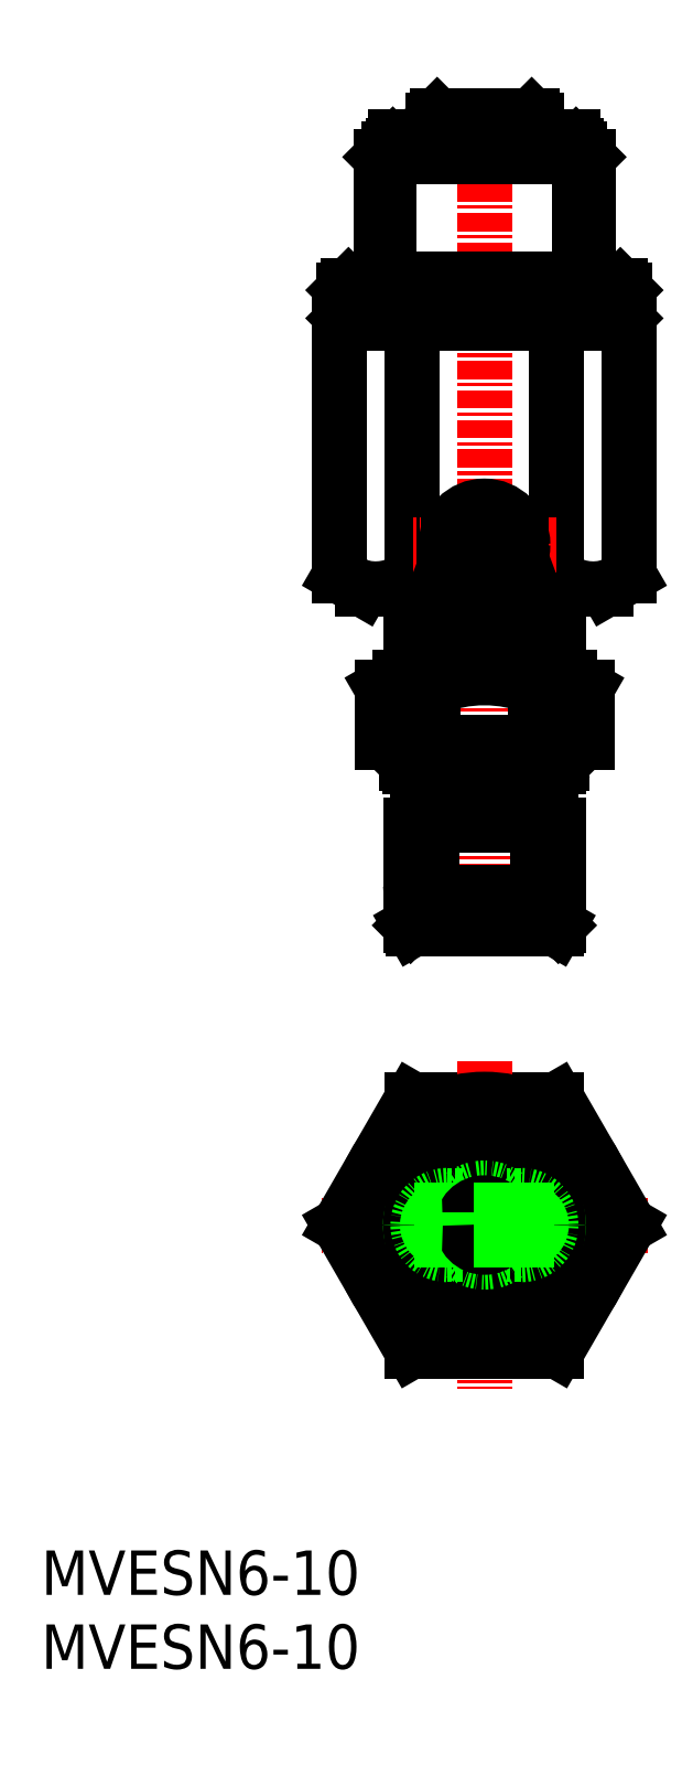
<metadata>
{"format":"dxf","ext":"dxf","renderer":"ezdxf+matplotlib","layout":"modelspace","background":"white","min_lineweight":24,"dpi":150}
</metadata>
<code>
0
SECTION
2
ENTITIES
0
INSERT
8
0
2
*U8
10
0
20
0
30
0
0
INSERT
8
0
2
*U9
10
0
20
0
30
0
0
POINT
8
0
10
30
20
50
30
0
0
POINT
8
0
10
34.85
20
50
30
0
0
LINE
8
CENTER
10
30
20
106.4
30
0
11
30
21
48.43
31
0
0
LINE
8
0
10
25.6
20
60.5
30
0
11
34.4
21
60.5
31
0
0
LINE
8
0
10
34.4
20
61
30
0
11
34.4
21
60.5
31
0
0
LINE
8
0
10
25.6
20
61
30
0
11
25.6
21
60.5
31
0
0
LINE
8
0
10
25.5
20
60.3
30
0
11
34.5
21
60.3
31
0
0
LINE
8
0
10
34.3
20
60.5
30
0
11
34.5
21
60.3
31
0
0
LINE
8
0
10
25.5
20
60.3
30
0
11
25.5
21
57
31
0
0
LINE
8
0
10
34.5
20
60.3
30
0
11
34.5
21
57
31
0
0
LINE
8
0
10
25.7
20
60.5
30
0
11
25.5
21
60.3
31
0
0
LINE
8
0
10
31.5
20
51.26
30
0
11
34
21
51.26
31
0
0
LINE
8
0
10
28.5
20
52.3
30
0
11
28.5
21
51.26
31
0
0
LINE
8
0
10
31.5
20
52.3
30
0
11
31.5
21
51.26
31
0
0
LINE
8
0
10
34
20
52.3
30
0
11
34
21
51.34
31
0
0
LINE
8
0
10
26
20
51.26
30
0
11
28.5
21
51.26
31
0
0
LINE
8
0
10
26
20
52.3
30
0
11
26
21
51.34
31
0
0
LINE
8
0
10
33.57
20
56.8
30
0
11
33.57
21
53
31
0
0
LINE
8
0
10
26.43
20
56.8
30
0
11
26.43
21
53
31
0
0
LINE
8
0
10
34.85
20
50
30
0
11
35
21
50.26
31
0
0
LINE
8
0
10
34.06
20
51.2
30
0
11
35
21
50.26
31
0
0
LINE
8
0
10
25
20
50.26
30
0
11
35
21
50.26
31
0
0
LINE
8
0
10
25.5
20
52.5
30
0
11
34.5
21
52.5
31
0
0
LINE
8
0
10
25.94
20
51.2
30
0
11
25
21
50.26
31
0
0
LINE
8
0
10
35
20
57
30
0
11
35
21
53
31
0
0
LINE
8
0
10
25.15
20
50
30
0
11
25
21
50.26
31
0
0
LINE
8
0
10
25.15
20
50
30
0
11
34.85
21
50
31
0
0
LINE
8
0
10
25
20
57
30
0
11
25
21
53
31
0
0
LINE
8
0
10
25
20
57
30
0
11
35
21
57
31
0
0
LINE
8
0
10
35
20
73
30
0
11
35
21
67
31
0
0
LINE
8
0
10
35.75
20
67
30
0
11
24.25
21
67
31
0
0
LINE
8
0
10
25
20
73
30
0
11
25
21
67
31
0
0
LINE
8
0
10
33.2
20
105
30
0
11
26.8
21
105
31
0
0
LINE
8
0
10
23.07
20
66.32
30
0
11
23.07
21
62.6
31
0
0
LINE
8
0
10
26.54
20
66.32
30
0
11
26.54
21
62.6
31
0
0
LINE
8
0
10
33.46
20
66.32
30
0
11
33.46
21
62.6
31
0
0
LINE
8
0
10
36.93
20
66.32
30
0
11
36.93
21
62.6
31
0
0
LINE
8
0
10
23.07
20
66.32
30
0
11
24.25
21
67
31
0
0
LINE
8
0
10
35.75
20
67
30
0
11
36.93
21
66.32
31
0
0
LINE
8
0
10
36.2
20
103
30
0
11
23.8
21
103
31
0
0
LINE
8
0
10
38.25
20
73
30
0
11
21.75
21
73
31
0
0
LINE
8
0
10
28.5
20
73
30
0
11
28.5
21
69.5
31
0
0
LINE
8
0
10
31.5
20
73
30
0
11
31.5
21
69.5
31
0
0
LINE
8
0
10
39.81
20
91
30
0
11
20.19
21
91
31
0
0
LINE
8
0
10
20.19
20
91
30
0
11
20.19
21
73.9
31
0
0
LINE
8
0
10
25.09
20
91
30
0
11
25.09
21
73.9
31
0
0
LINE
8
0
10
34.91
20
91
30
0
11
34.91
21
73.9
31
0
0
LINE
8
0
10
39.81
20
91
30
0
11
39.81
21
73.9
31
0
0
LINE
8
0
10
23
20
102.2
30
0
11
23
21
93.5
31
0
0
LINE
8
0
10
37
20
102.2
30
0
11
37
21
93.5
31
0
0
LINE
8
0
10
23
20
102.2
30
0
11
37
21
102.2
31
0
0
LINE
8
0
10
23.8
20
103
30
0
11
23
21
102.2
31
0
0
LINE
8
0
10
20.19
20
73.9
30
0
11
21.75
21
73
31
0
0
LINE
8
0
10
38.25
20
73
30
0
11
39.81
21
73.9
31
0
0
LINE
8
0
10
36.2
20
103
30
0
11
37
21
102.2
31
0
0
LINE
8
CENTER
10
34.91
20
76
30
0
11
25.09
21
76
31
0
0
LINE
8
0
10
27.54
20
76.45
30
0
11
32.46
21
76.45
31
0
0
LINE
8
0
10
27.54
20
75.55
30
0
11
32.46
21
75.55
31
0
0
LINE
8
0
10
23.54
20
102.7
30
0
11
23.54
21
93.94
31
0
0
LINE
8
0
10
36.46
20
102.7
30
0
11
36.46
21
93.94
31
0
0
LINE
8
0
10
36.71
20
93.5
30
0
11
36.46
21
93.94
31
0
0
LINE
8
0
10
23.29
20
93.5
30
0
11
23.54
21
93.94
31
0
0
LINE
8
0
10
33.5
20
104.7
30
0
11
33.5
21
103.6
31
0
0
LINE
8
0
10
26.5
20
104.7
30
0
11
26.5
21
103.6
31
0
0
LINE
8
0
10
36
20
103.6
30
0
11
24
21
103.6
31
0
0
LINE
8
0
10
20.5
20
93.2
30
0
11
20.5
21
91.3
31
0
0
LINE
8
0
10
39.5
20
93.2
30
0
11
39.5
21
91.3
31
0
0
LINE
8
0
10
39.2
20
93.5
30
0
11
20.8
21
93.5
31
0
0
LINE
8
0
10
20.5
20
91.3
30
0
11
20.8
21
91
31
0
0
LINE
8
0
10
20.5
20
93.2
30
0
11
20.8
21
93.5
31
0
0
LINE
8
0
10
20.5
20
91.3
30
0
11
39.5
21
91.3
31
0
0
LINE
8
0
10
20.5
20
93.2
30
0
11
39.5
21
93.2
31
0
0
LINE
8
0
10
39.2
20
93.5
30
0
11
39.5
21
93.2
31
0
0
LINE
8
0
10
39.5
20
91.3
30
0
11
39.2
21
91
31
0
0
LINE
8
0
10
26.5
20
104.7
30
0
11
33.5
21
104.7
31
0
0
LINE
8
0
10
26.5
20
104.7
30
0
11
26.8
21
105
31
0
0
LINE
8
0
10
33.2
20
105
30
0
11
33.5
21
104.7
31
0
0
LINE
8
0
10
36
20
103.6
30
0
11
36
21
103
31
0
0
LINE
8
0
10
24
20
103.6
30
0
11
24
21
103
31
0
0
LINE
8
0
10
23.54
20
93.94
30
0
11
36.46
21
93.94
31
0
0
LINE
8
0
10
34.11
20
103.6
30
0
11
34.11
21
103
31
0
0
LINE
8
0
10
25.89
20
103.6
30
0
11
25.89
21
103
31
0
0
LINE
8
0
10
23.07
20
62.6
30
0
11
36.93
21
62.6
31
0
0
LINE
8
0
10
35.25
20
62.6
30
0
11
35.25
21
61.2
31
0
0
LINE
8
0
10
24.75
20
62.6
30
0
11
24.75
21
61.2
31
0
0
LINE
8
0
10
24.95
20
61
30
0
11
35.05
21
61
31
0
0
LINE
8
0
10
24.75
20
61.2
30
0
11
35.25
21
61.2
31
0
0
LINE
8
0
10
24.75
20
61.2
30
0
11
24.95
21
61
31
0
0
LINE
8
0
10
35.05
20
61
30
0
11
35.25
21
61.2
31
0
0
ARC
8
0
10
25.8
20
52.3
30
0
40
0.2
50
0
51
90
0
ARC
8
0
10
34.2
20
52.3
30
0
40
0.2
50
90
51
180
0
ARC
8
0
10
25.8
20
51.34
30
0
40
0.2
50
315
51
0
0
ARC
8
0
10
34.5
20
53
30
0
40
0.5
50
270
51
0
0
ARC
8
0
10
34.2
20
51.34
30
0
40
0.2
50
180
51
225
0
ARC
8
0
10
25.5
20
53
30
0
40
0.5
50
180
51
270
0
ARC
8
0
10
24.8
20
64.45
30
0
40
2.545
50
47.12
51
90
0
ARC
8
0
10
30
20
57.84
30
0
40
9.161
50
67.78
51
112.2
0
ARC
8
0
10
35.2
20
64.45
30
0
40
2.545
50
90
51
132.9
0
ARC
8
0
10
30
20
69.5
30
0
40
1.5
50
180
51
0
0
ARC
8
0
10
37.36
20
76.78
30
0
40
3.784
50
229.6
51
289.6
0
ARC
8
0
10
30
20
86.78
30
0
40
13.78
50
249.1
51
290.9
0
ARC
8
0
10
22.64
20
76.78
30
0
40
3.784
50
250.4
51
310.4
0
ARC
8
0
10
30
20
76
30
0
40
2.3
50
11.28
51
168.7
0
ARC
8
0
10
30
20
76
30
0
40
2.3
50
191.3
51
348.7
0
CIRCLE
8
0
10
30
20
76
30
0
40
2.5
0
CIRCLE
8
0
10
30
20
76
30
0
40
2.6
0
POLYLINE
8
0
66
     1
10
0
20
0
30
0
0
VERTEX
8
0
10
28.5
20
51.26
30
0
42
0.04913
0
VERTEX
8
0
10
28.53
20
51.16
30
0
42
0.04913
0
VERTEX
8
0
10
28.61
20
51.07
30
0
42
0.04913
0
VERTEX
8
0
10
28.75
20
50.98
30
0
42
0.04913
0
VERTEX
8
0
10
28.94
20
50.91
30
0
42
0.04913
0
VERTEX
8
0
10
29.17
20
50.84
30
0
42
0.04913
0
VERTEX
8
0
10
29.43
20
50.8
30
0
42
0.04913
0
VERTEX
8
0
10
29.71
20
50.77
30
0
42
0.04913
0
VERTEX
8
0
10
30
20
50.76
30
0
42
0.04913
0
VERTEX
8
0
10
30.29
20
50.77
30
0
42
0.04913
0
VERTEX
8
0
10
30.57
20
50.8
30
0
42
0.04913
0
VERTEX
8
0
10
30.83
20
50.84
30
0
42
0.04913
0
VERTEX
8
0
10
31.06
20
50.91
30
0
42
0.04913
0
VERTEX
8
0
10
31.25
20
50.98
30
0
42
0.04913
0
VERTEX
8
0
10
31.39
20
51.07
30
0
42
0.04913
0
VERTEX
8
0
10
31.47
20
51.16
30
0
42
0.04913
0
VERTEX
8
0
10
31.5
20
51.26
30
0
42
-1
0
SEQEND
8
0
0
LINE
8
0
10
34.91
20
21.5
30
0
11
25.09
21
21.5
31
0
0
LINE
8
CENTER
10
41.04
20
30
30
0
11
18.96
21
30
31
0
0
LINE
8
0
10
39.81
20
30
30
0
11
34.91
21
38.5
31
0
0
LINE
8
0
10
25.09
20
21.5
30
0
11
20.19
21
30
31
0
0
LINE
8
0
10
34.91
20
38.5
30
0
11
25.09
21
38.5
31
0
0
LINE
8
CENTER
10
30
20
41.04
30
0
11
30
21
18.96
31
0
0
LINE
8
0
10
20.19
20
30
30
0
11
25.09
21
38.5
31
0
0
LINE
8
0
10
39.81
20
30
30
0
11
34.91
21
21.5
31
0
0
CIRCLE
8
0
10
30
20
30
30
0
40
8.5
0
CIRCLE
8
0
10
30
20
30
30
0
40
8.083
0
ARC
8
0
10
30
20
30
30
0
40
4.5
50
51.06
51
128.9
0
ARC
8
0
10
30
20
30
30
0
40
4.5
50
231.1
51
308.9
0
CIRCLE
8
0
10
30
20
30
30
0
40
5.25
0
CIRCLE
8
0
10
30
20
30
30
0
40
6.5
0
CIRCLE
8
0
10
30
20
30
30
0
40
7
0
ARC
8
0
10
32
20
30
30
0
40
3
50
0
51
90
0
ARC
8
0
10
32
20
30
30
0
40
2.9
50
0
51
90
0
LINE
8
0
10
32
20
33
30
0
11
28
21
33
31
0
0
LINE
8
0
10
32
20
32.9
30
0
11
28
21
32.9
31
0
0
ARC
8
0
10
28
20
30
30
0
40
3
50
90
51
180
0
ARC
8
0
10
28
20
30
30
0
40
2.9
50
90
51
180
0
LINE
8
0
10
26.43
20
33.5
30
0
11
33.57
21
33.5
31
0
0
ARC
8
0
10
30
20
30
30
0
40
5
50
0
51
44.43
0
ARC
8
0
10
30
20
30
30
0
40
5
50
135.6
51
180
0
ARC
8
0
10
30
20
30
30
0
40
2.5
50
53.13
51
126.9
0
LINE
8
0
10
32.5
20
32
30
0
11
31.5
21
32
31
0
0
LINE
8
0
10
28.5
20
32
30
0
11
27.5
21
32
31
0
0
ARC
8
0
10
27.5
20
30
30
0
40
2
50
90
51
180
0
ARC
8
0
10
32.5
20
30
30
0
40
2
50
0
51
90
0
ARC
8
0
10
28.15
20
30
30
0
40
1
50
90
51
180
0
LINE
8
0
10
27.15
20
31
30
0
11
28.88
21
31
31
0
0
ARC
8
0
10
30
20
30
30
0
40
1.5
50
0
51
180
0
ARC
8
0
10
27.15
20
30
30
0
40
1
50
90
51
180
0
ARC
8
0
10
31.85
20
30
30
0
40
1
50
0
51
90
0
LINE
8
0
10
32.85
20
31
30
0
11
31.12
21
31
31
0
0
ARC
8
0
10
32.85
20
30
30
0
40
1
50
0
51
90
0
ARC
8
0
10
32
20
30
30
0
40
3
50
270
51
0
0
ARC
8
0
10
32
20
30
30
0
40
2.9
50
270
51
0
0
LINE
8
0
10
32
20
27
30
0
11
28
21
27
31
0
0
LINE
8
0
10
32
20
27.1
30
0
11
28
21
27.1
31
0
0
ARC
8
0
10
28
20
30
30
0
40
3
50
180
51
270
0
ARC
8
0
10
28
20
30
30
0
40
2.9
50
180
51
270
0
LINE
8
0
10
26.43
20
26.5
30
0
11
33.57
21
26.5
31
0
0
ARC
8
0
10
30
20
30
30
0
40
5
50
315.6
51
0
0
ARC
8
0
10
30
20
30
30
0
40
5
50
180
51
224.4
0
ARC
8
0
10
30
20
30
30
0
40
2.5
50
233.1
51
306.9
0
LINE
8
0
10
32.5
20
28
30
0
11
31.5
21
28
31
0
0
LINE
8
0
10
28.5
20
28
30
0
11
27.5
21
28
31
0
0
ARC
8
0
10
27.5
20
30
30
0
40
2
50
180
51
270
0
ARC
8
0
10
32.5
20
30
30
0
40
2
50
270
51
0
0
ARC
8
0
10
28.15
20
30
30
0
40
1
50
180
51
270
0
LINE
8
0
10
27.15
20
29
30
0
11
28.88
21
29
31
0
0
ARC
8
0
10
30
20
30
30
0
40
1.5
50
180
51
0
0
ARC
8
0
10
27.15
20
30
30
0
40
1
50
180
51
270
0
ARC
8
0
10
31.85
20
30
30
0
40
1
50
270
51
0
0
LINE
8
0
10
32.85
20
29
30
0
11
31.12
21
29
31
0
0
ARC
8
0
10
32.85
20
30
30
0
40
1
50
270
51
0
0
ENDSEC
0
EOF

</code>
